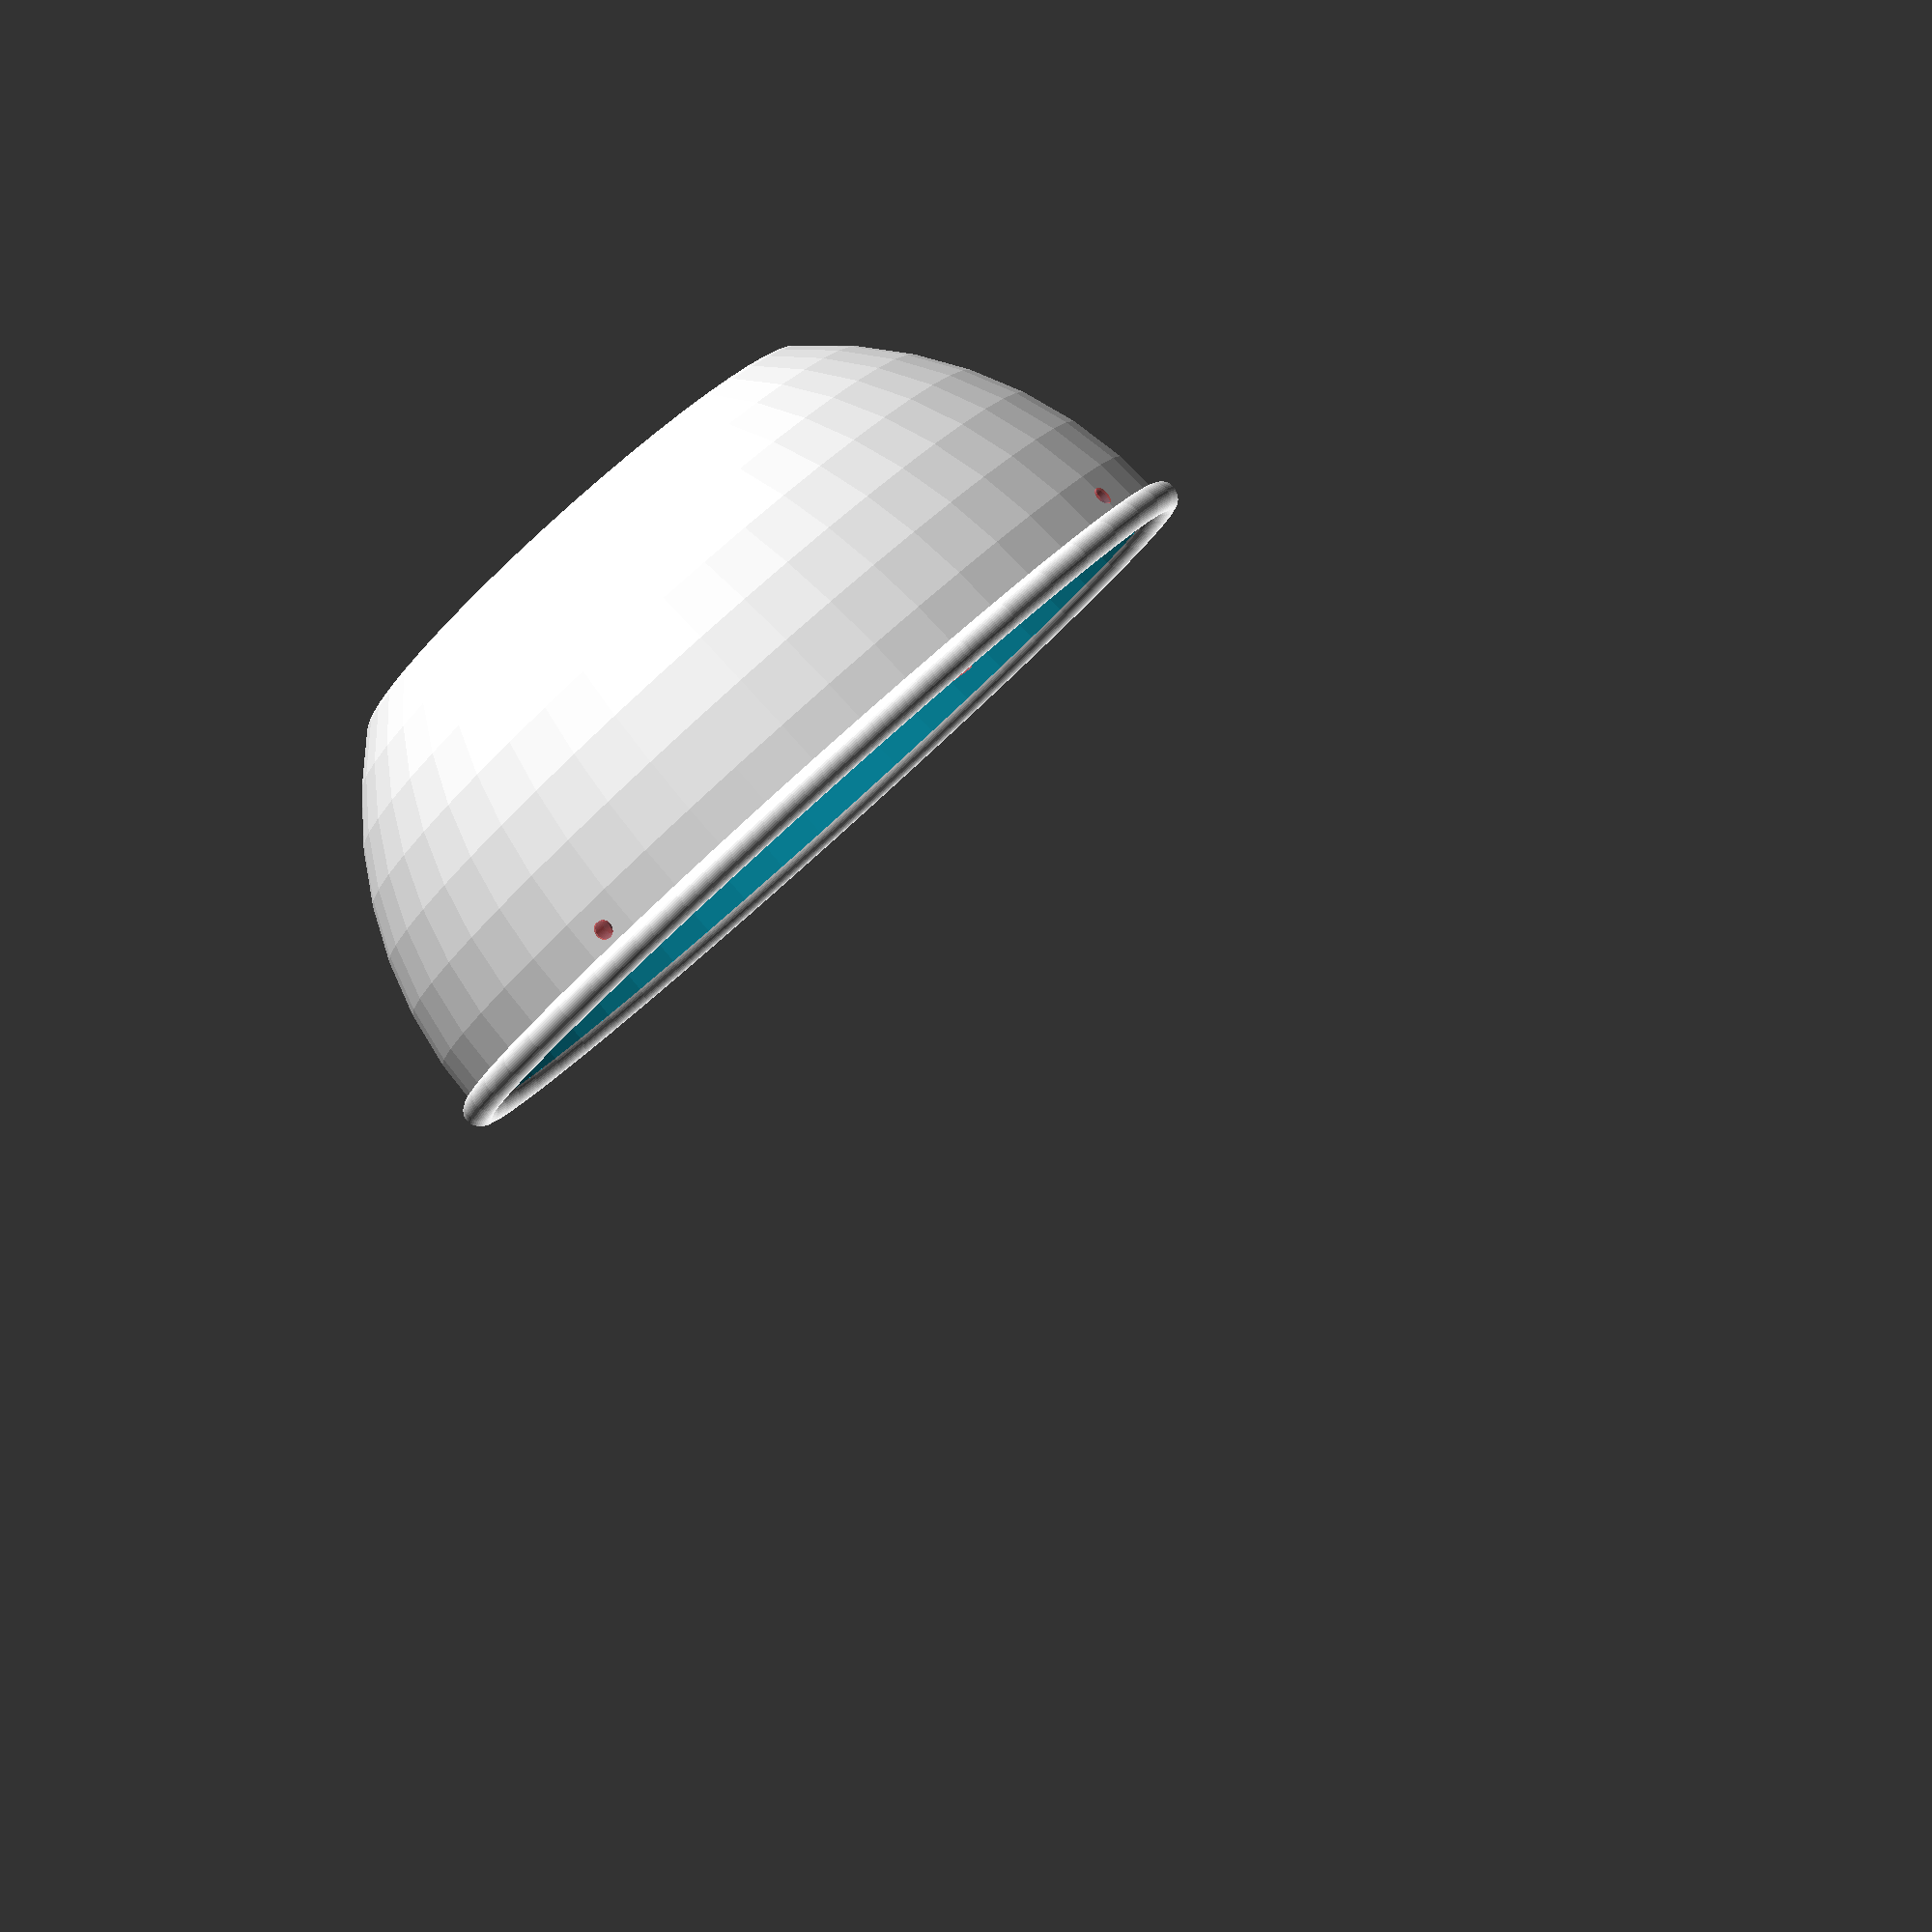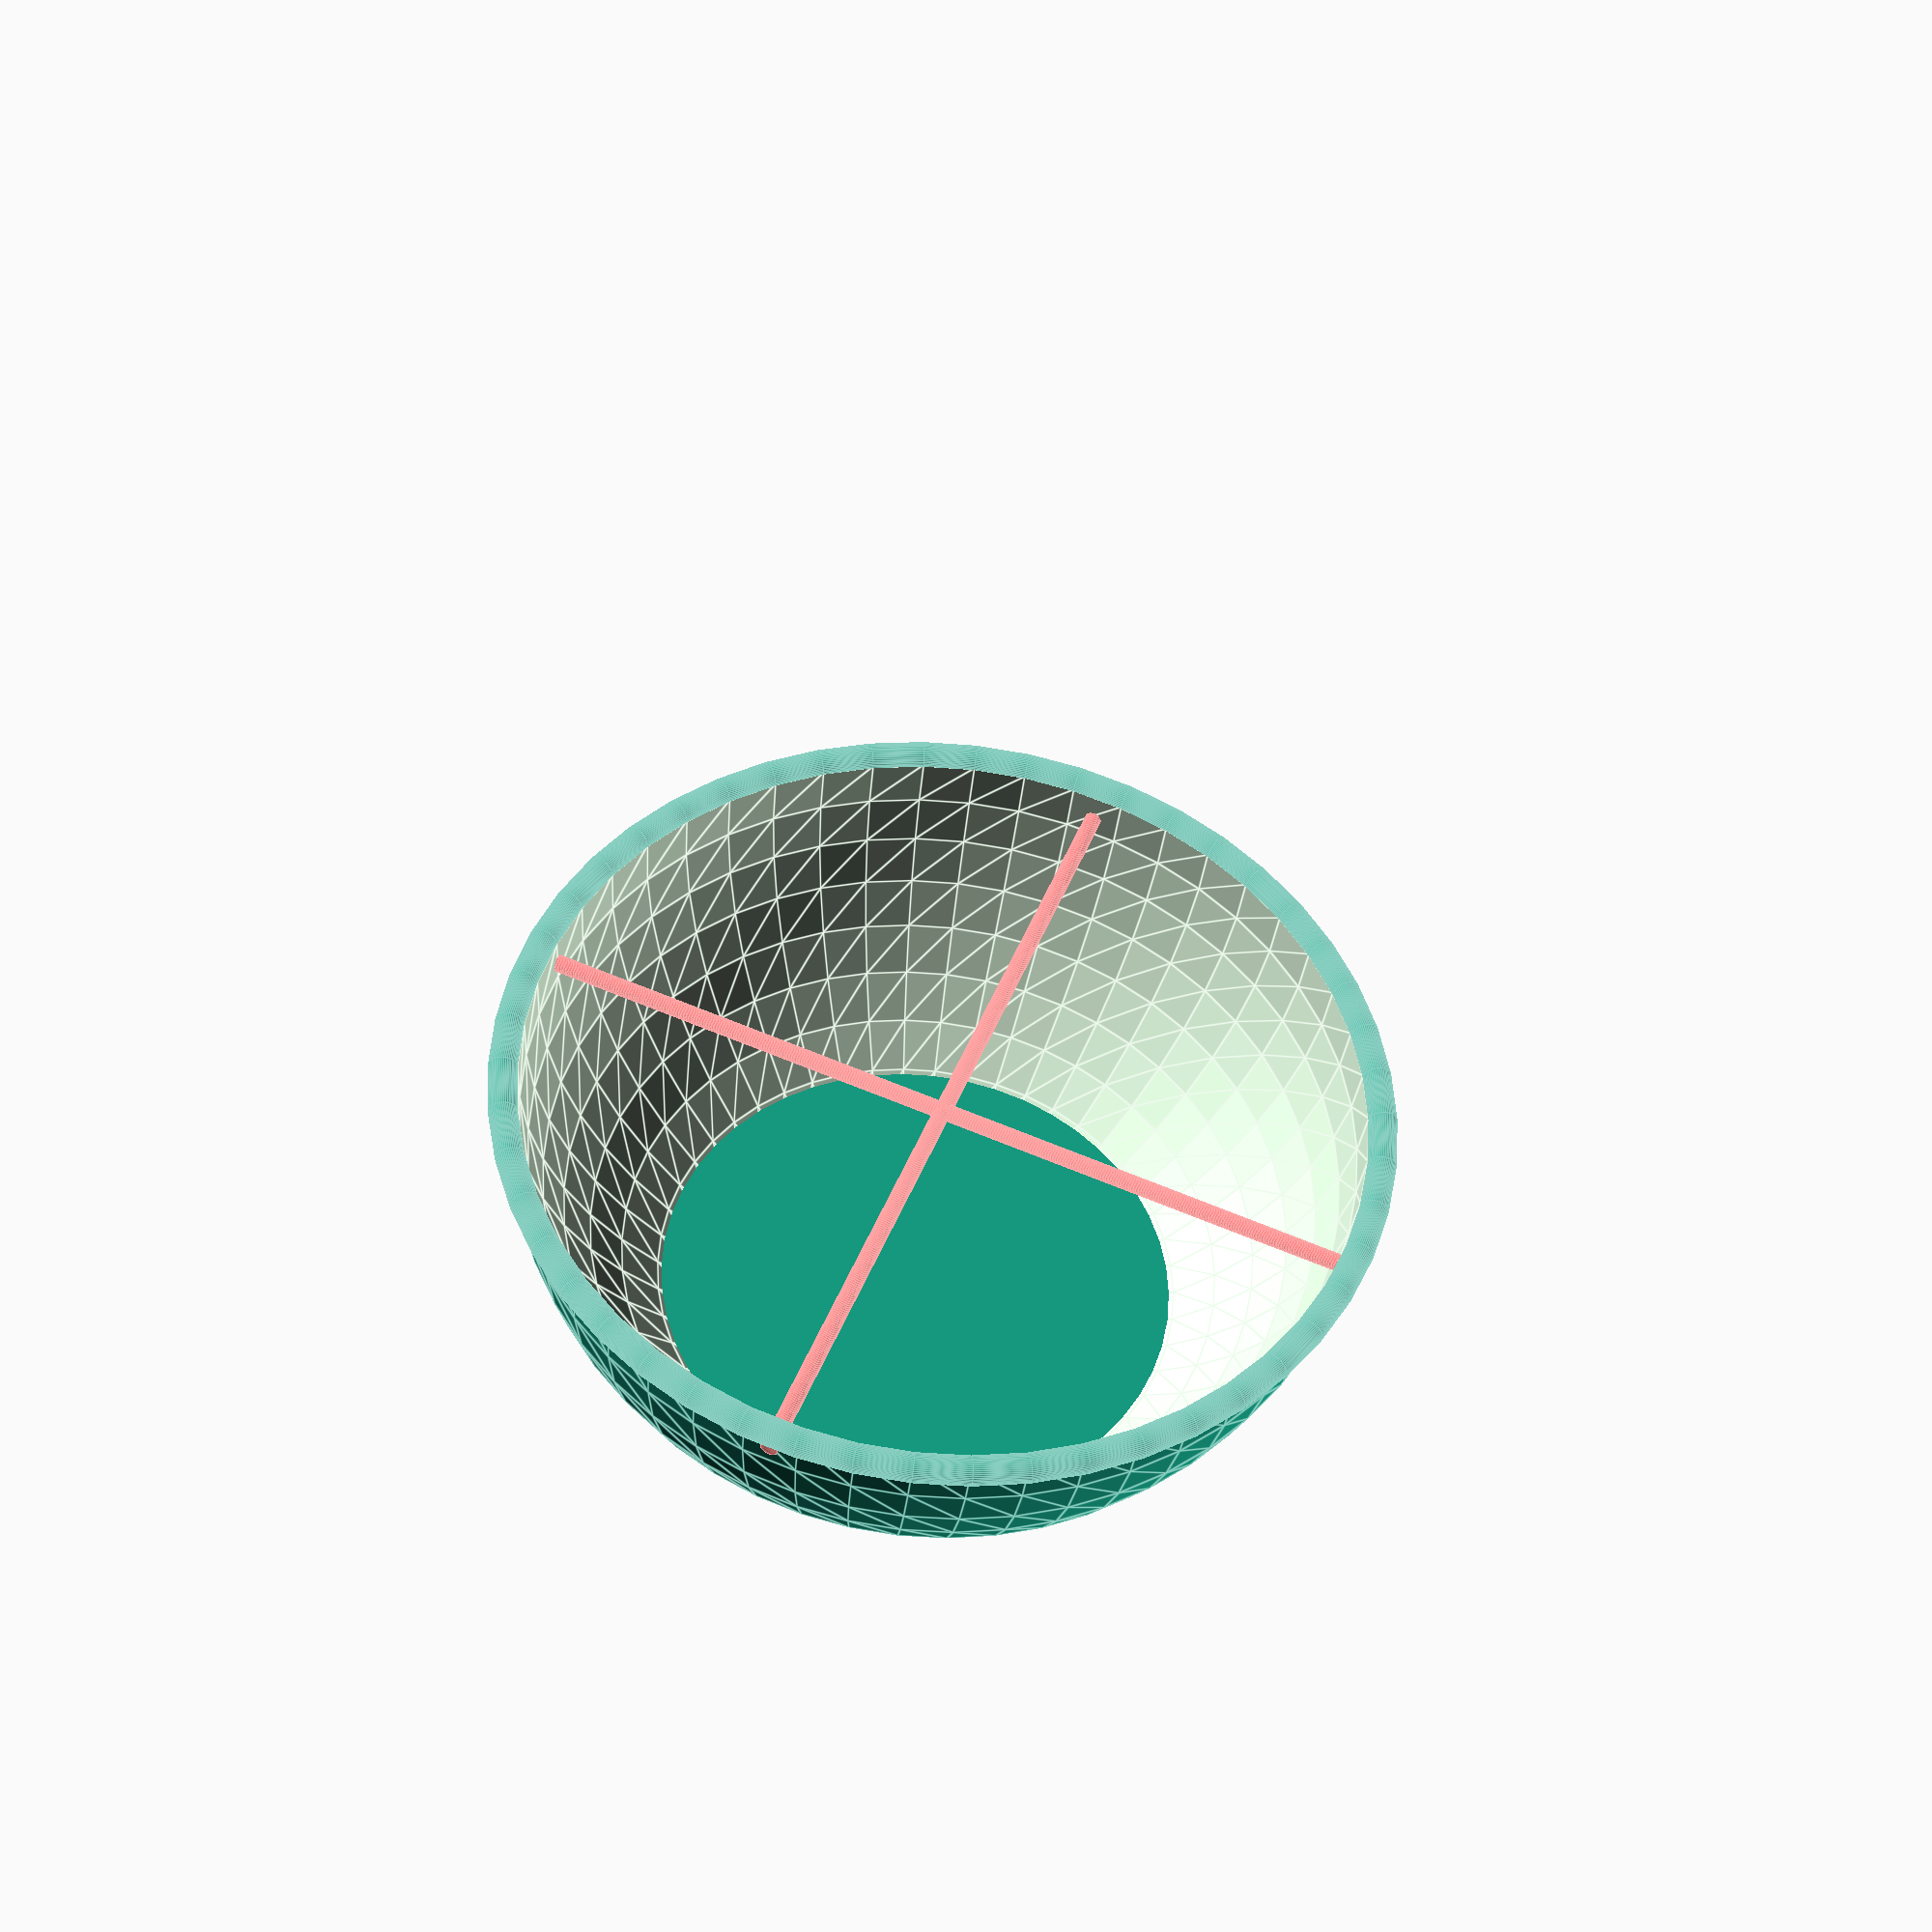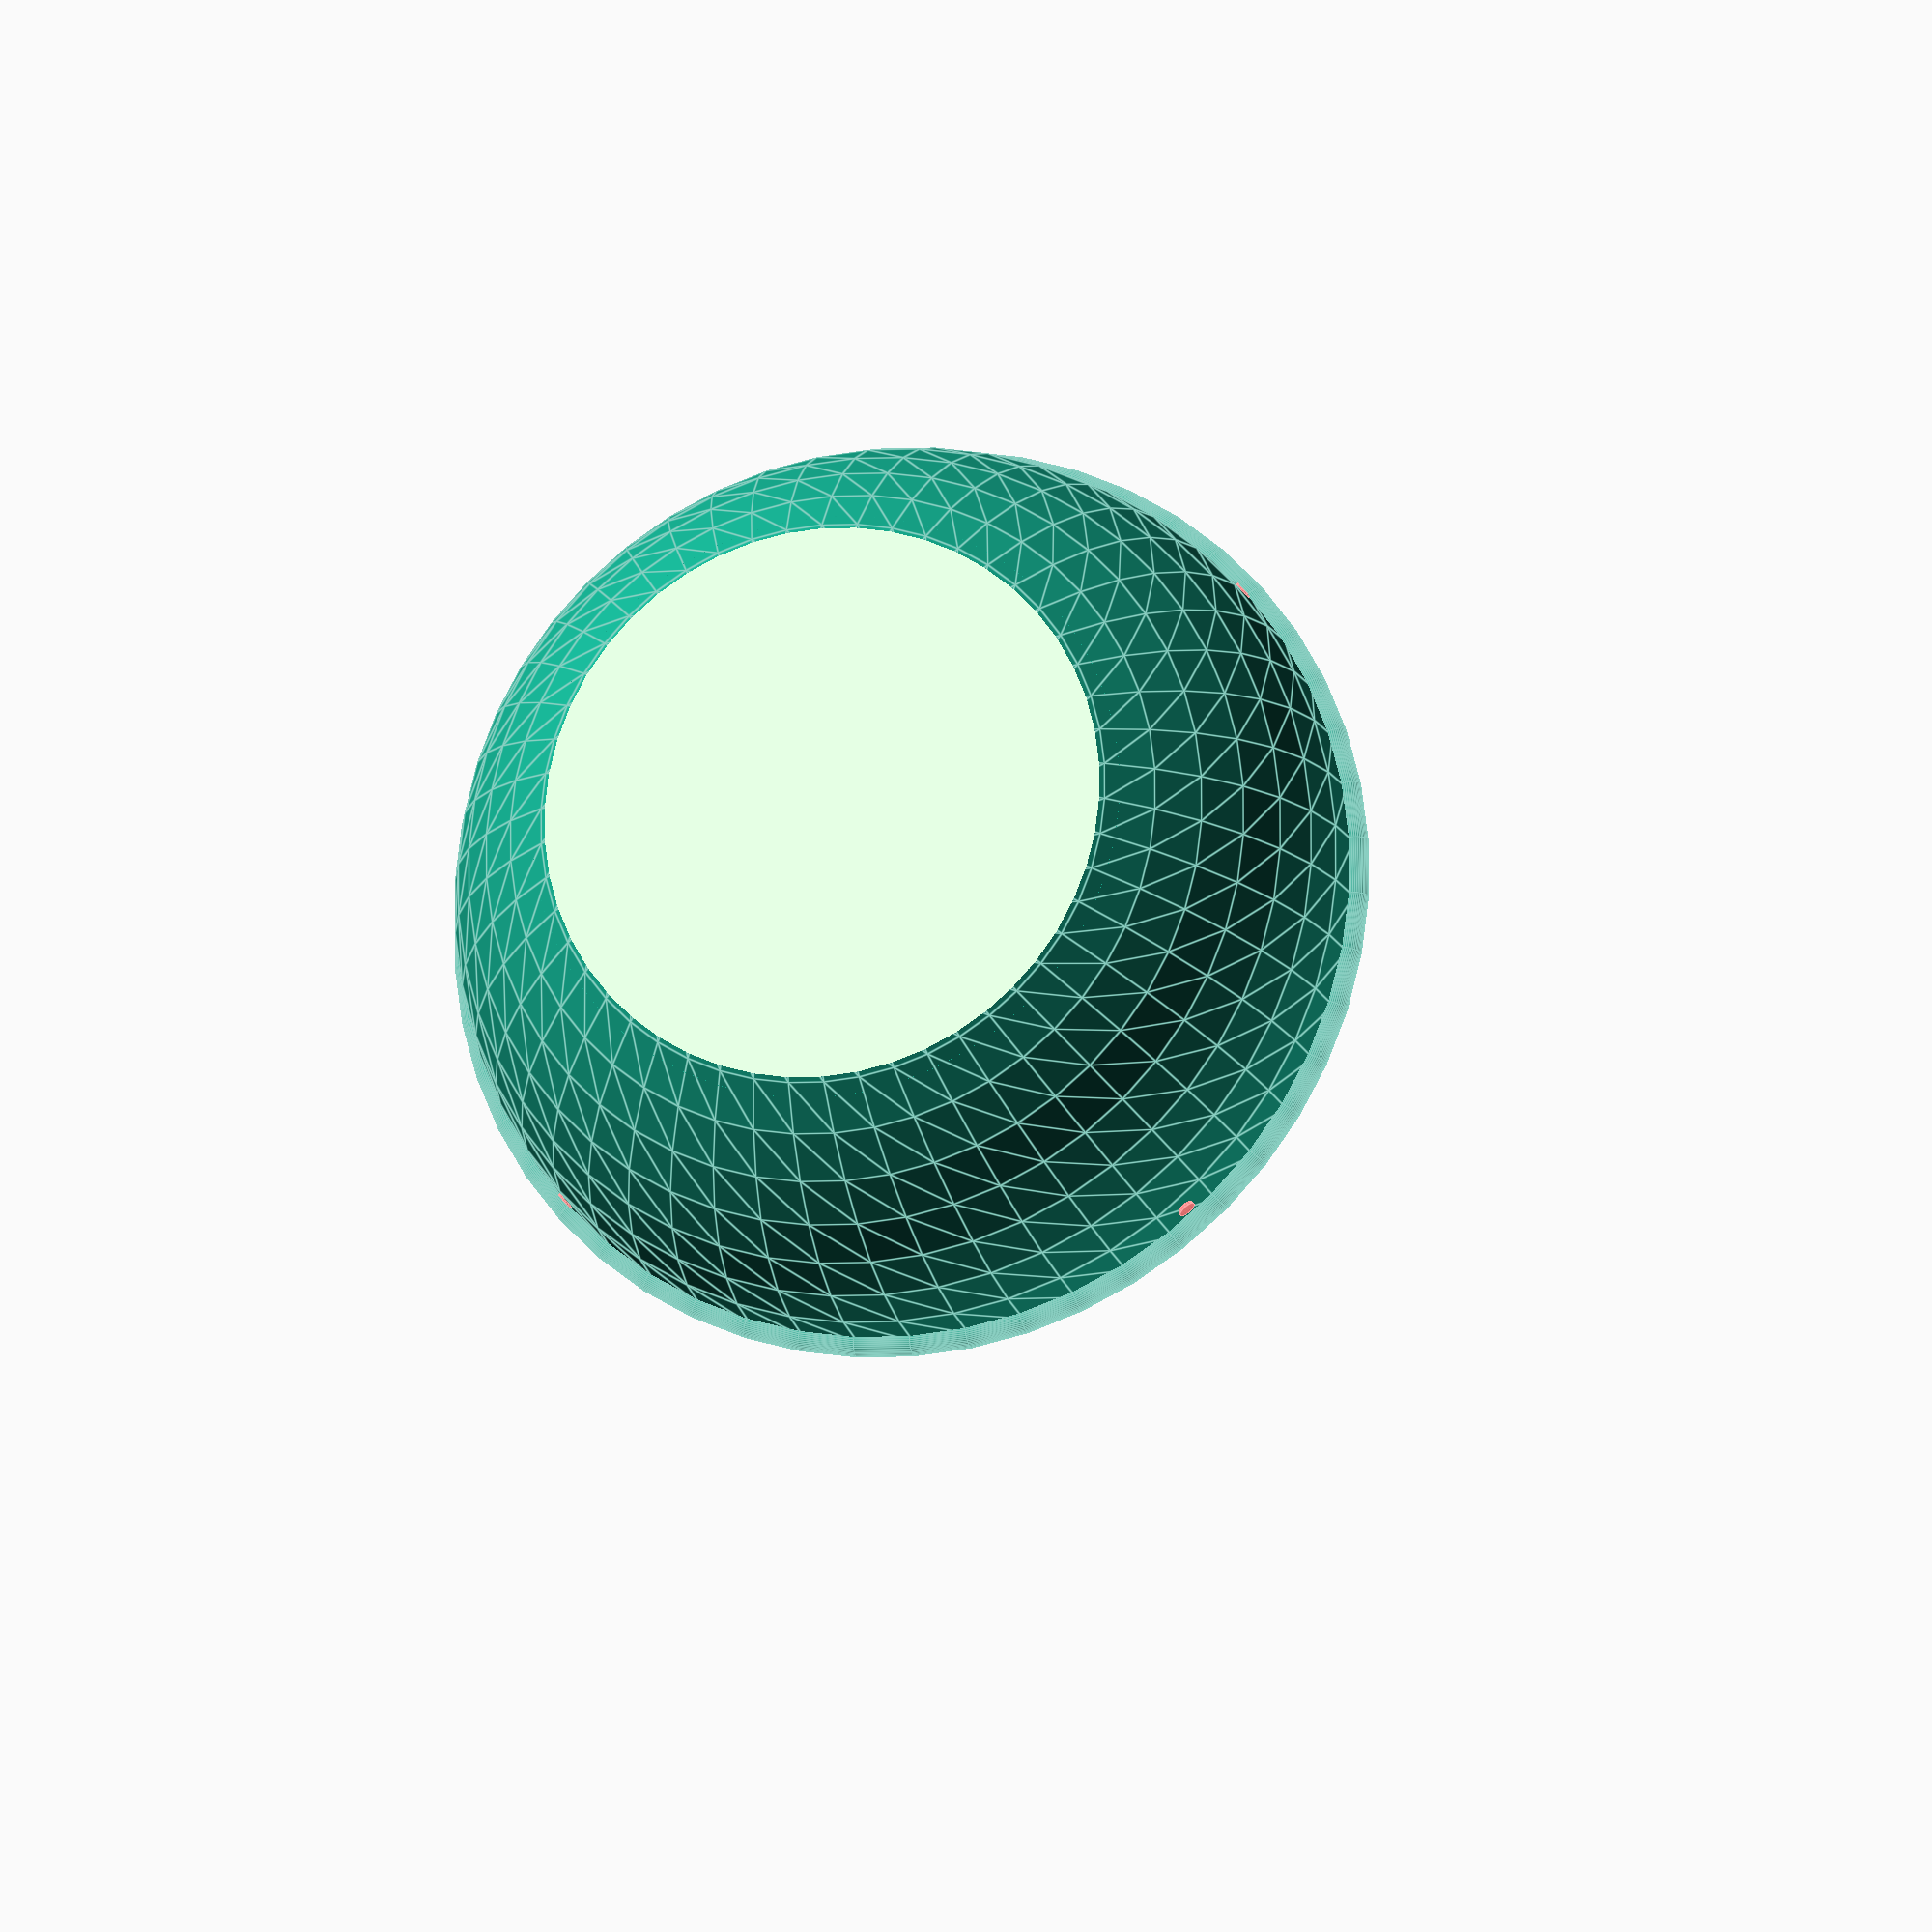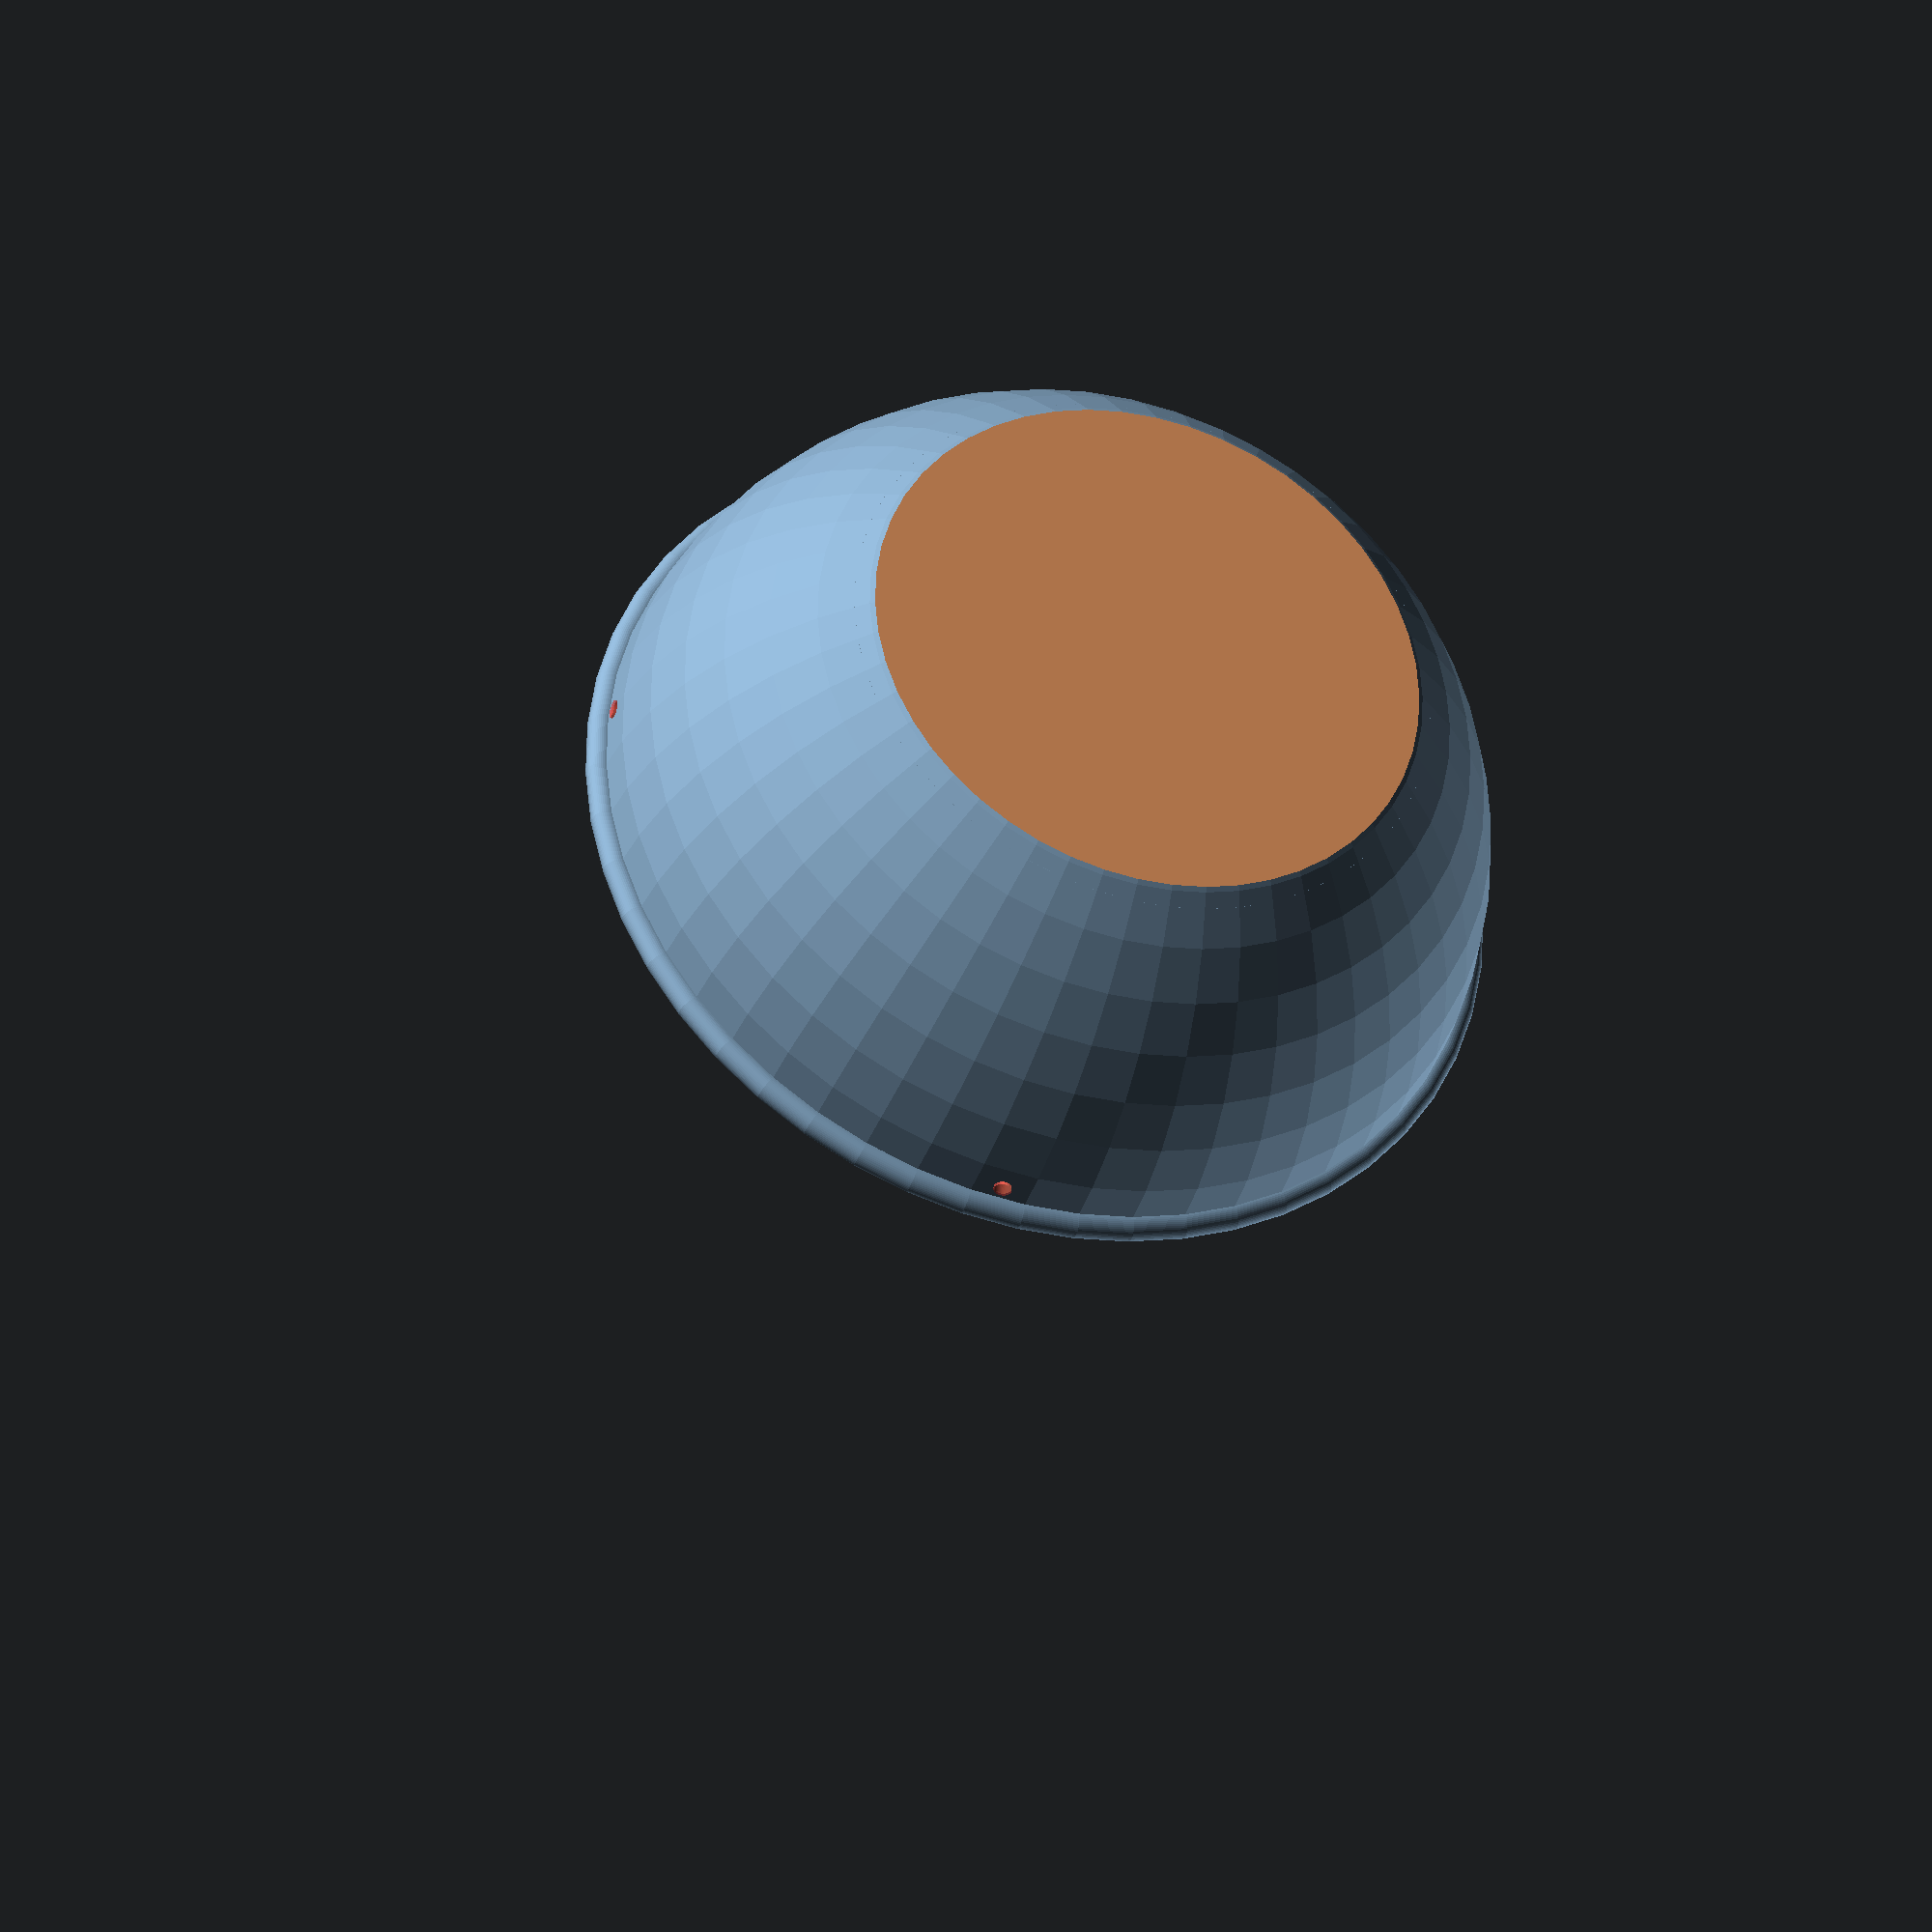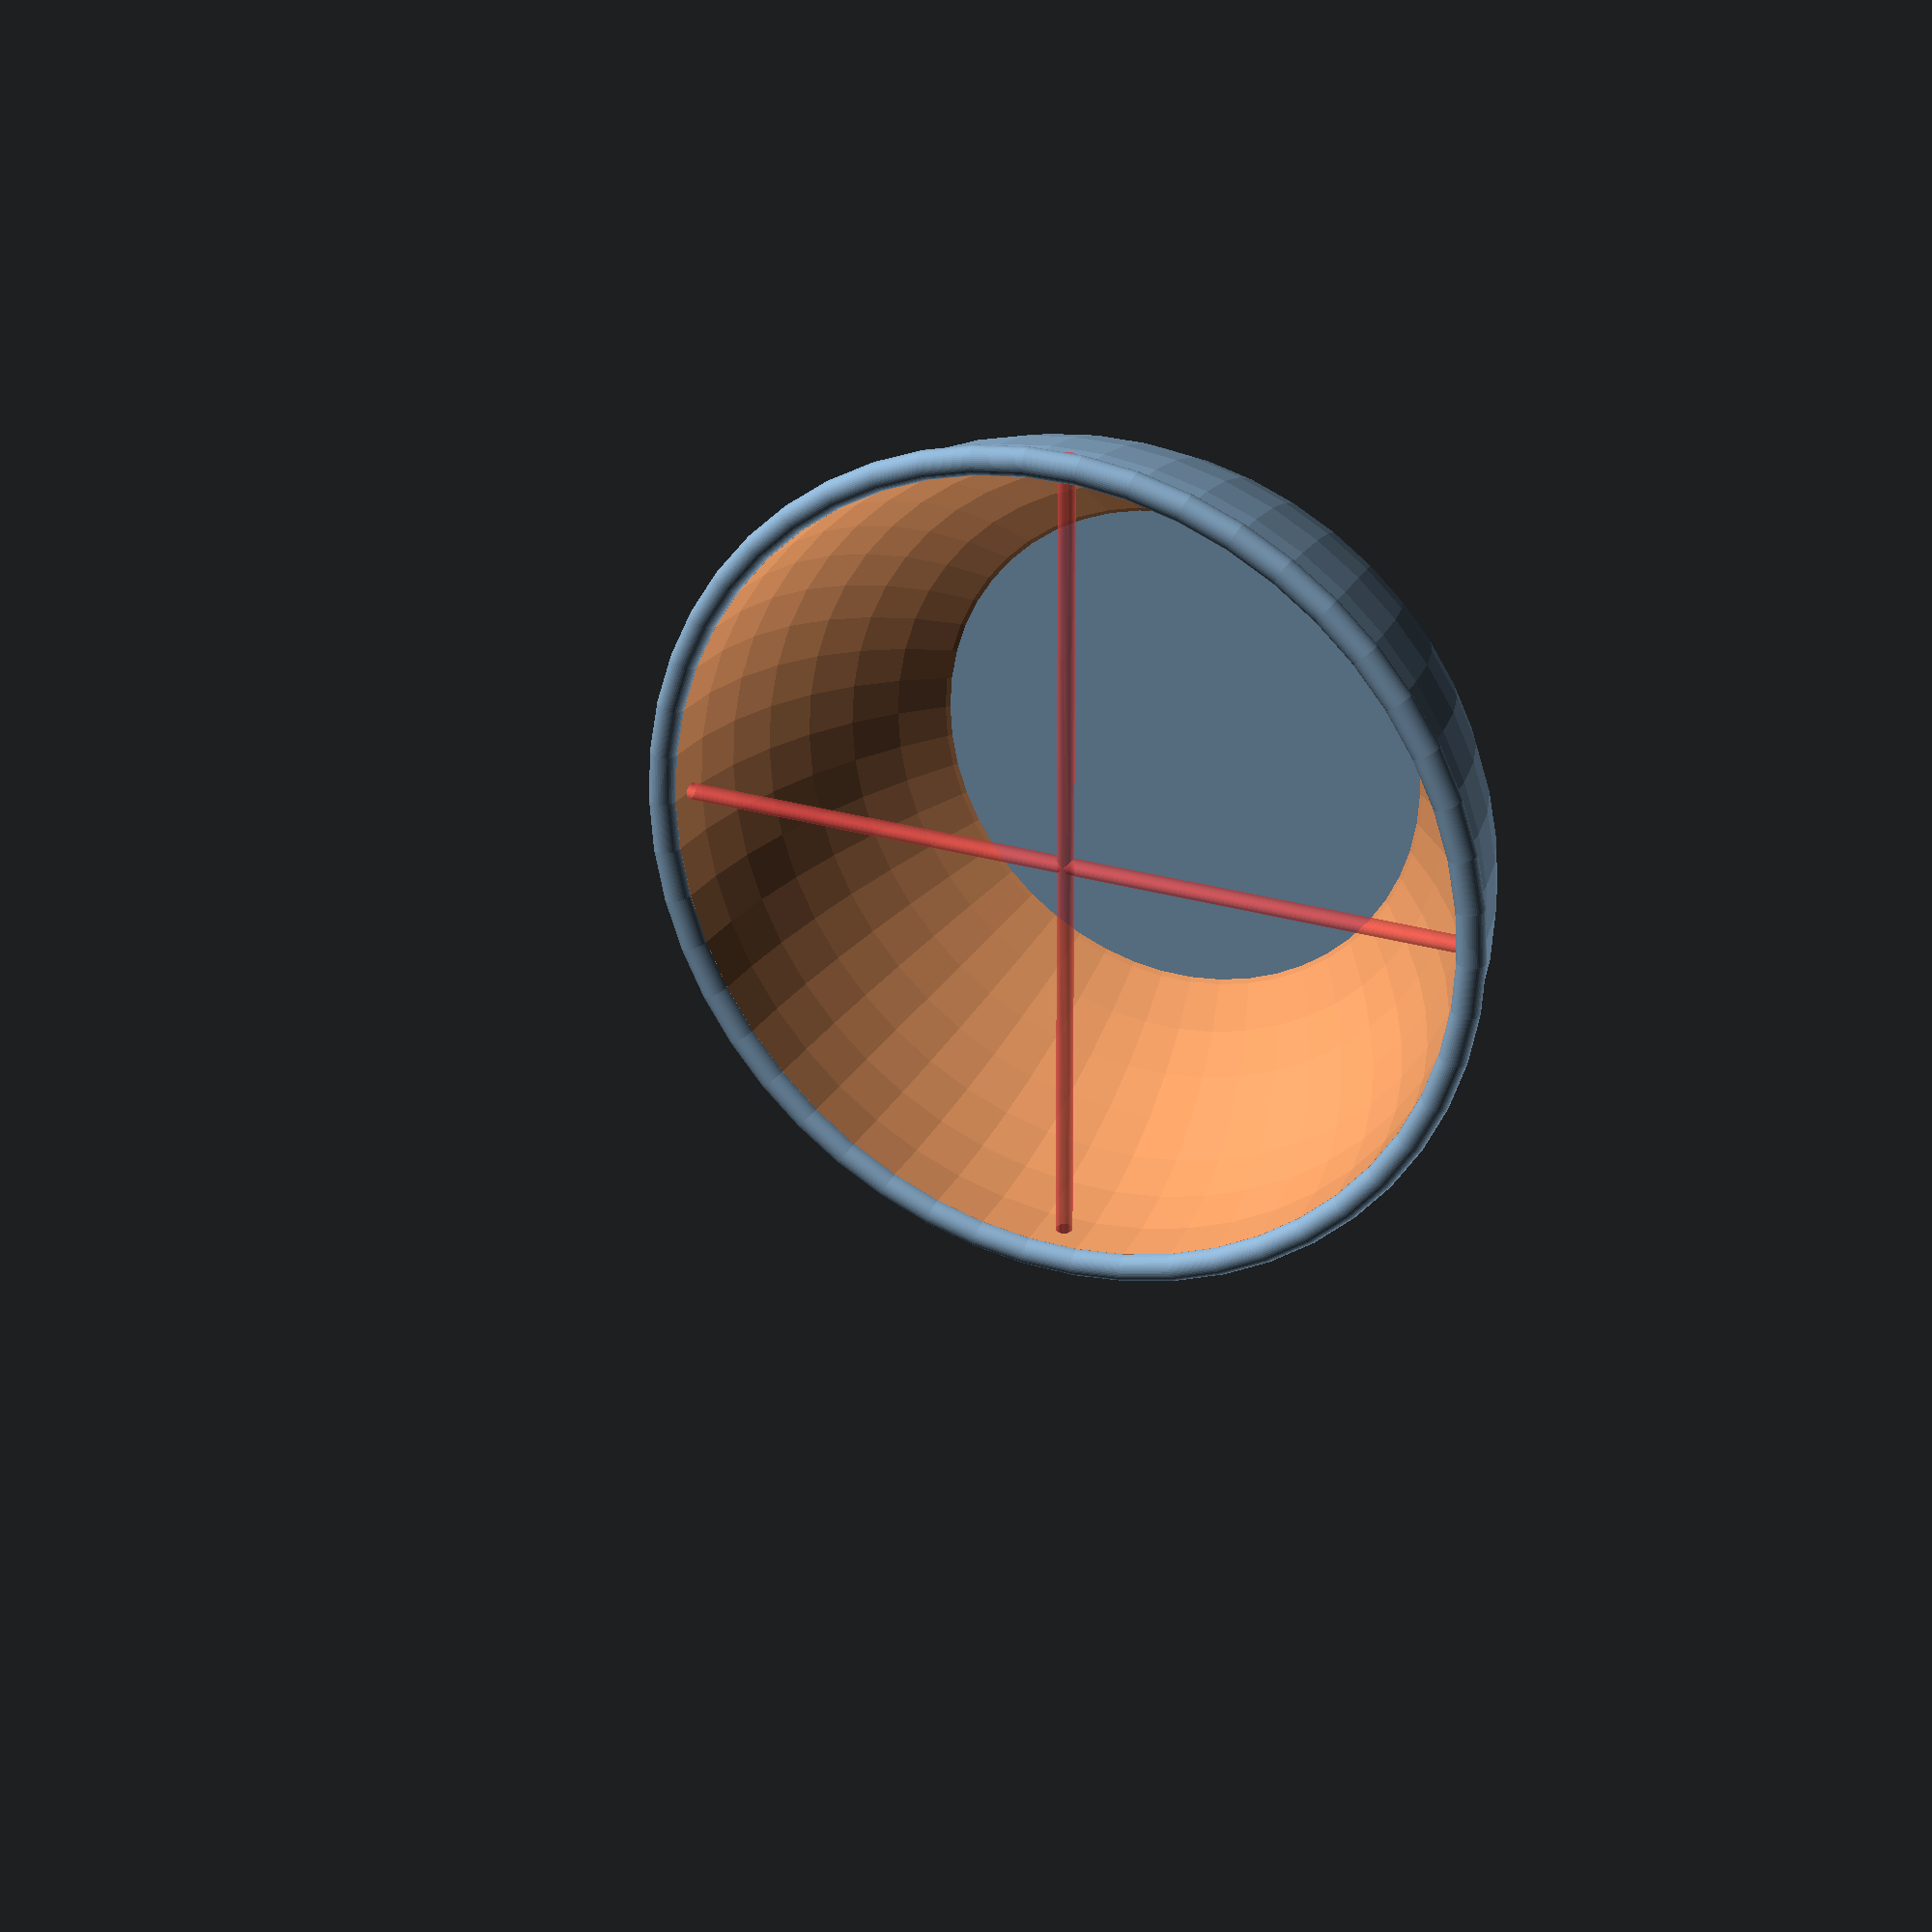
<openscad>
$fn=50;
// Saigon style fruit bucket

module bucketshape(size)
{
    difference(){
    sphere(r=size/2);
    translate([-size/2,-size/2,0]) cube([size,size,size], center = false);
    translate([-size/2,-size/2,-size/2]) cube([size,size,size*1/9], center = false);
    }
}

module torus(radius, thickness)
{
    rotate_extrude(convexity = 10)
        translate([radius, 0, 0])
            circle(r = thickness, $fn = 50);
}

module saigon_basket(bucket_size)
{
  union()
  {
      difference()
      {
          bucketshape(bucket_size);
          translate([0,0,0.1])
              bucketshape(bucket_size-1);
          #translate([0,0,-1])
              rotate([90,0,0])
                  cylinder(bucket_size, r=0.3, center = true);
          #translate([0,0,-1])
              rotate([90,90,90])
                  cylinder(bucket_size, r=0.3, center = true);
      }

      torus(bucket_size/2, 0.5);
  }
}

saigon_basket(30);
</openscad>
<views>
elev=270.2 azim=150.2 roll=318.1 proj=p view=solid
elev=38.0 azim=201.9 roll=354.4 proj=p view=edges
elev=17.2 azim=219.8 roll=194.6 proj=o view=edges
elev=35.9 azim=174.5 roll=161.5 proj=o view=wireframe
elev=152.1 azim=359.6 roll=155.1 proj=p view=solid
</views>
